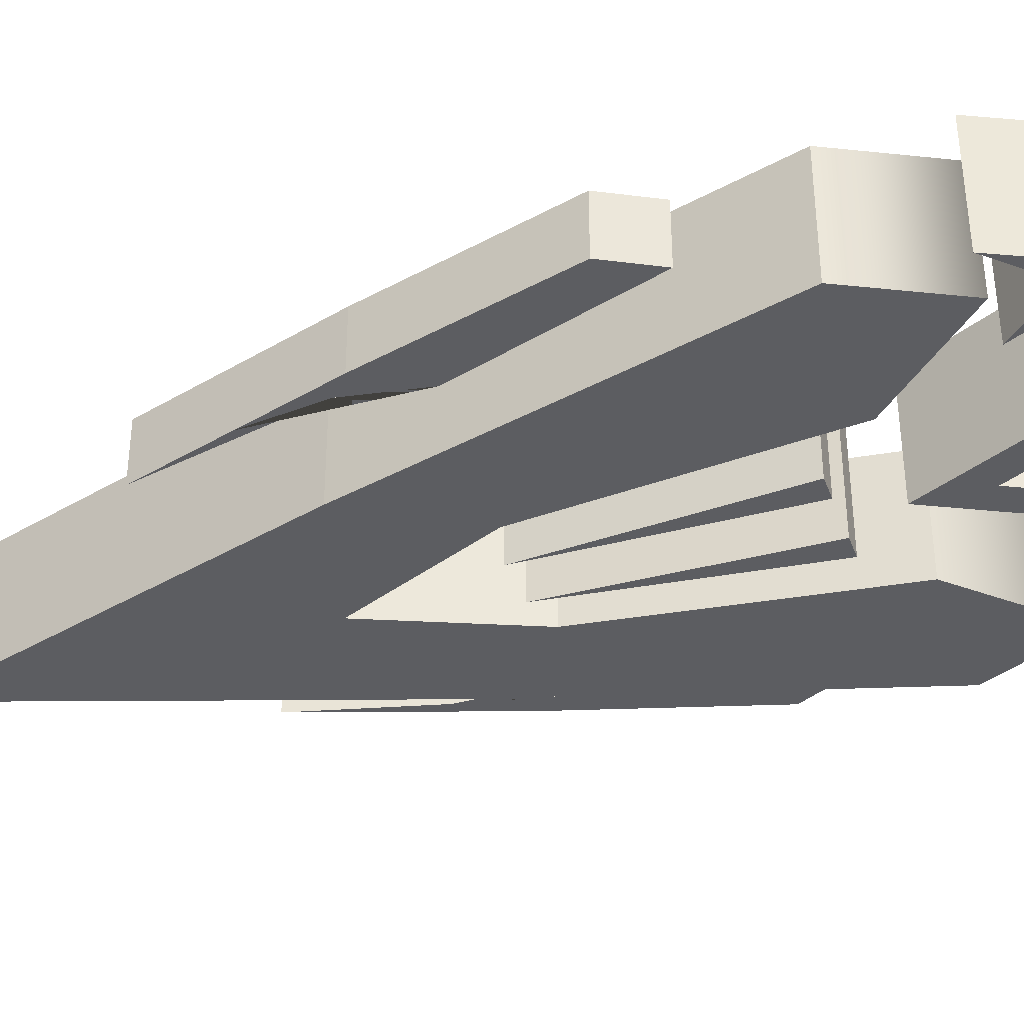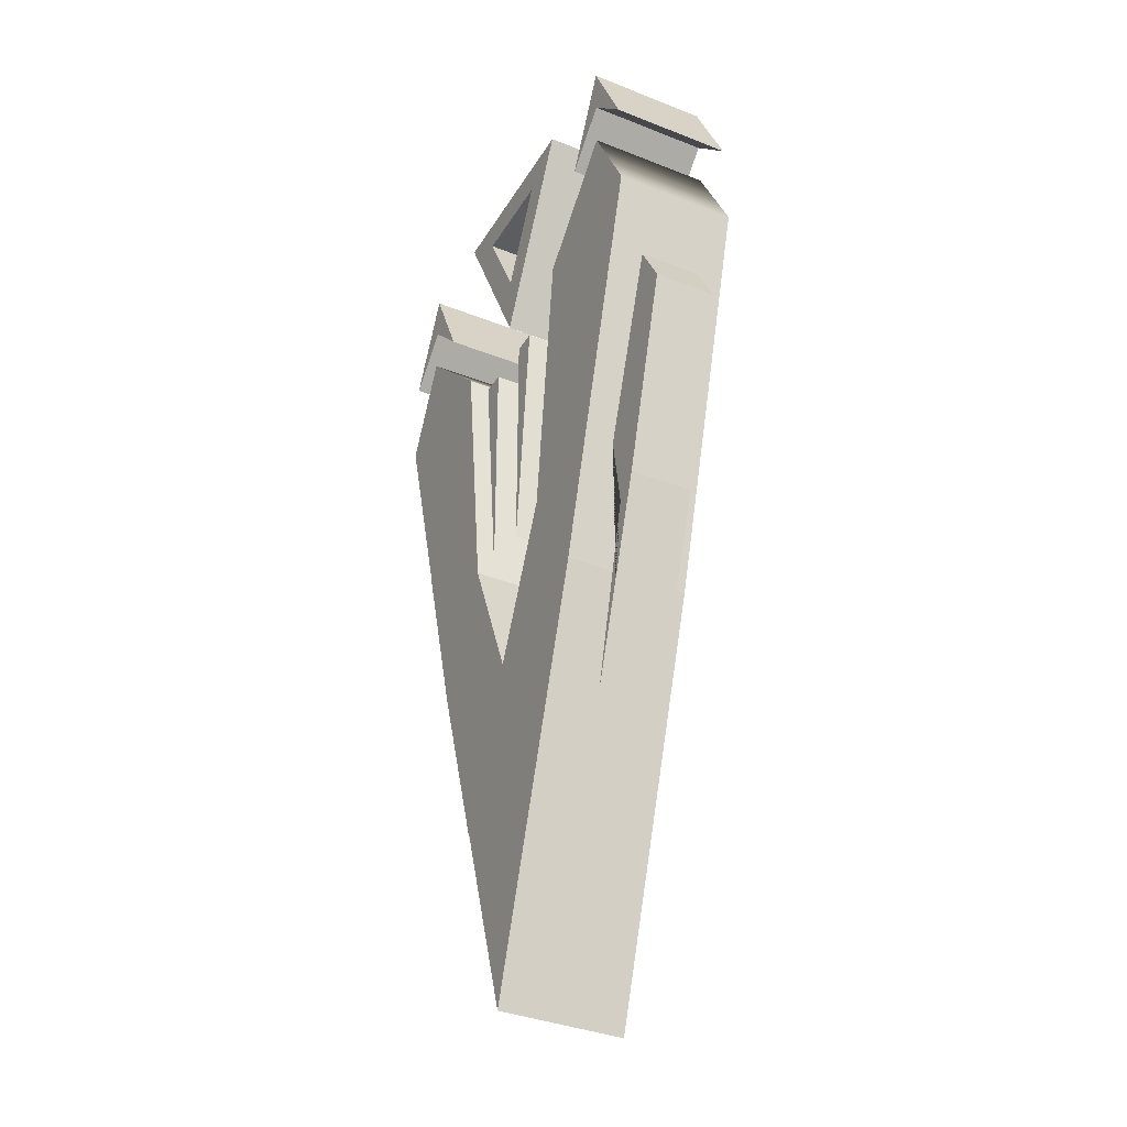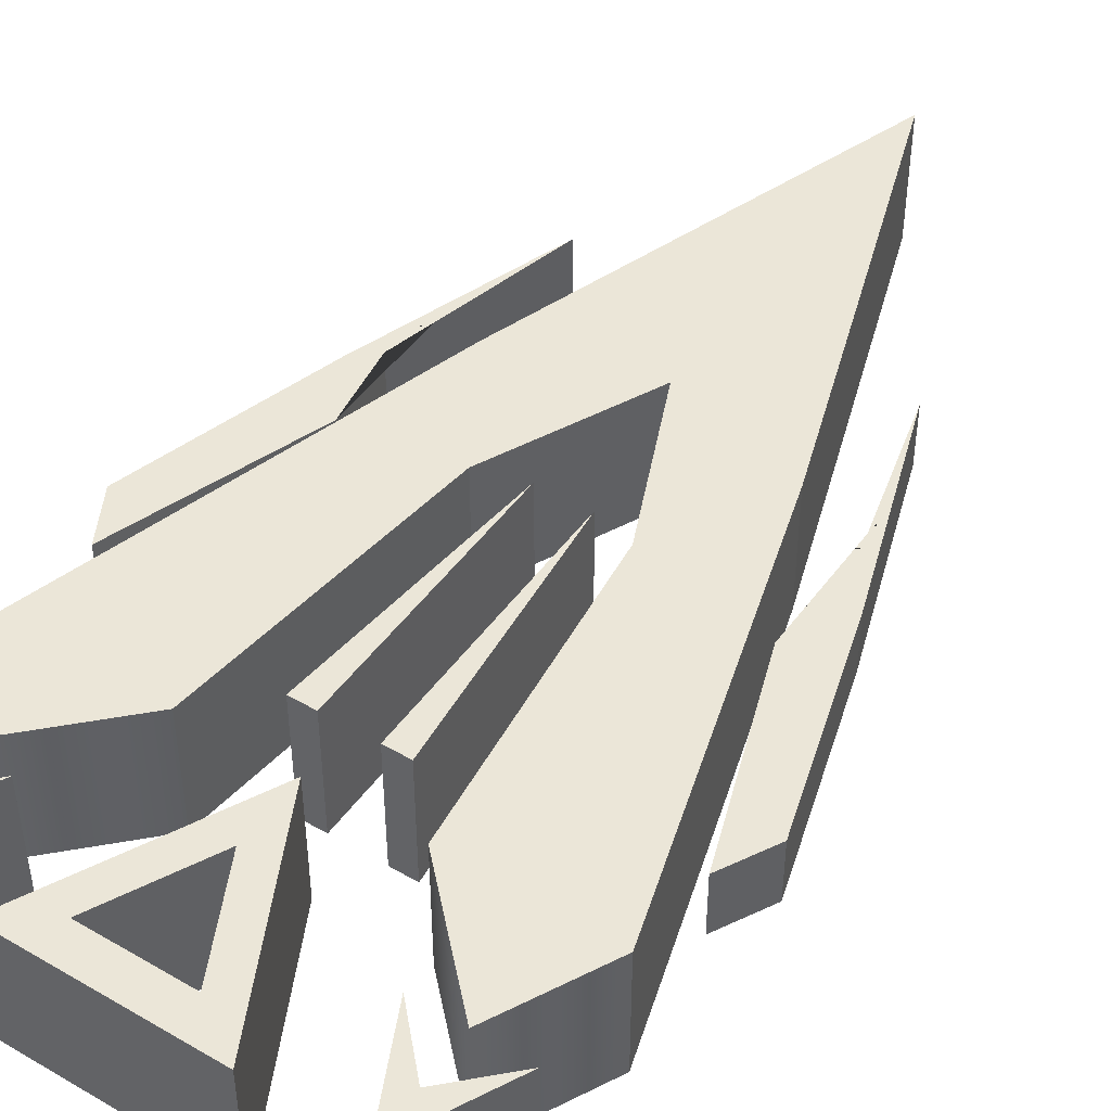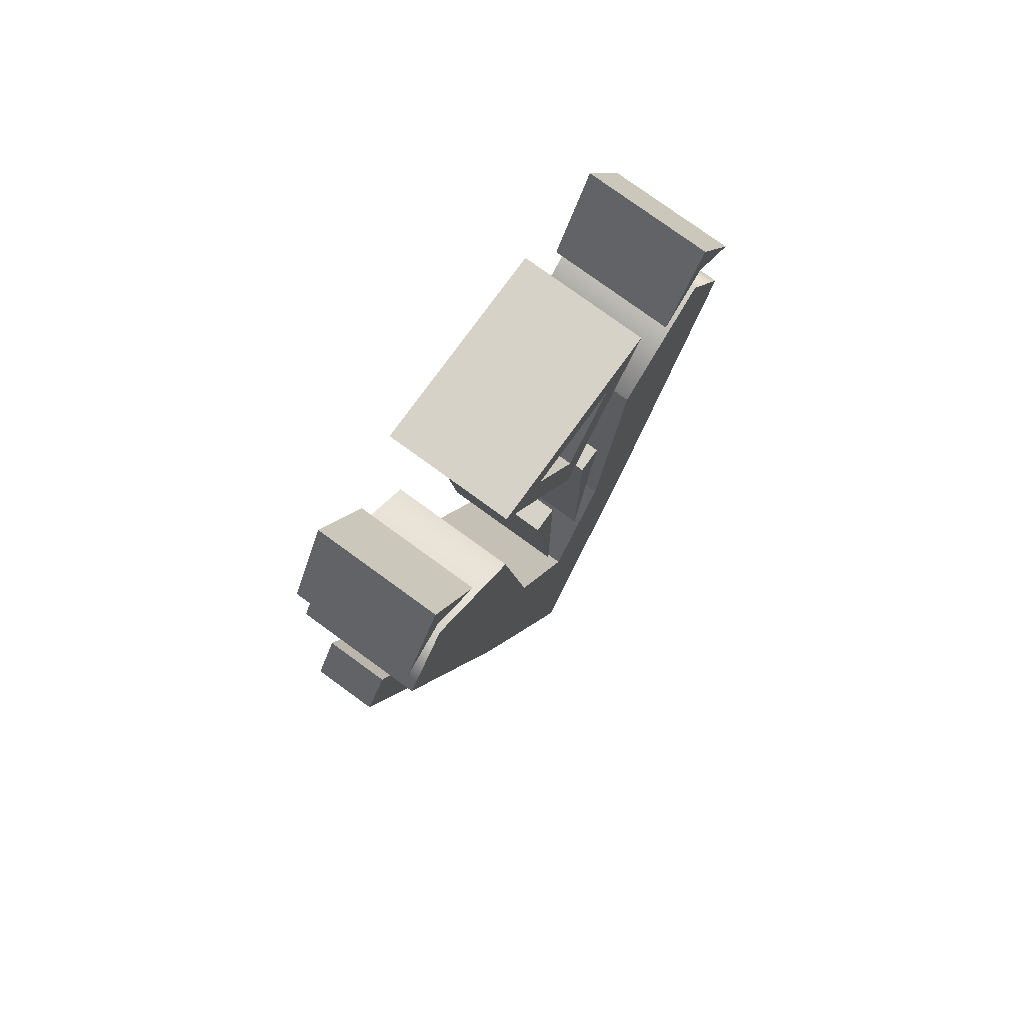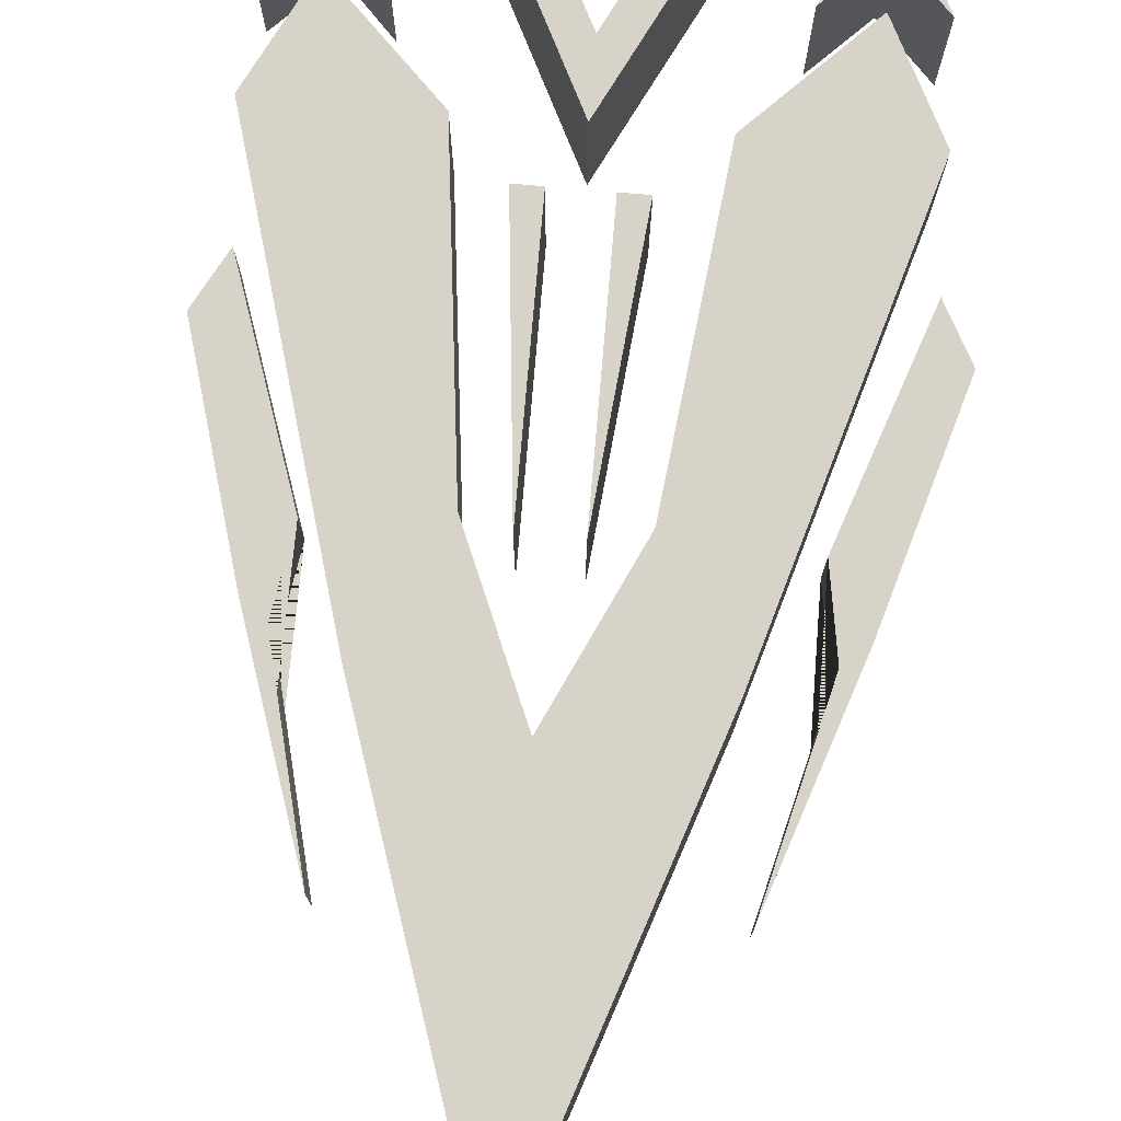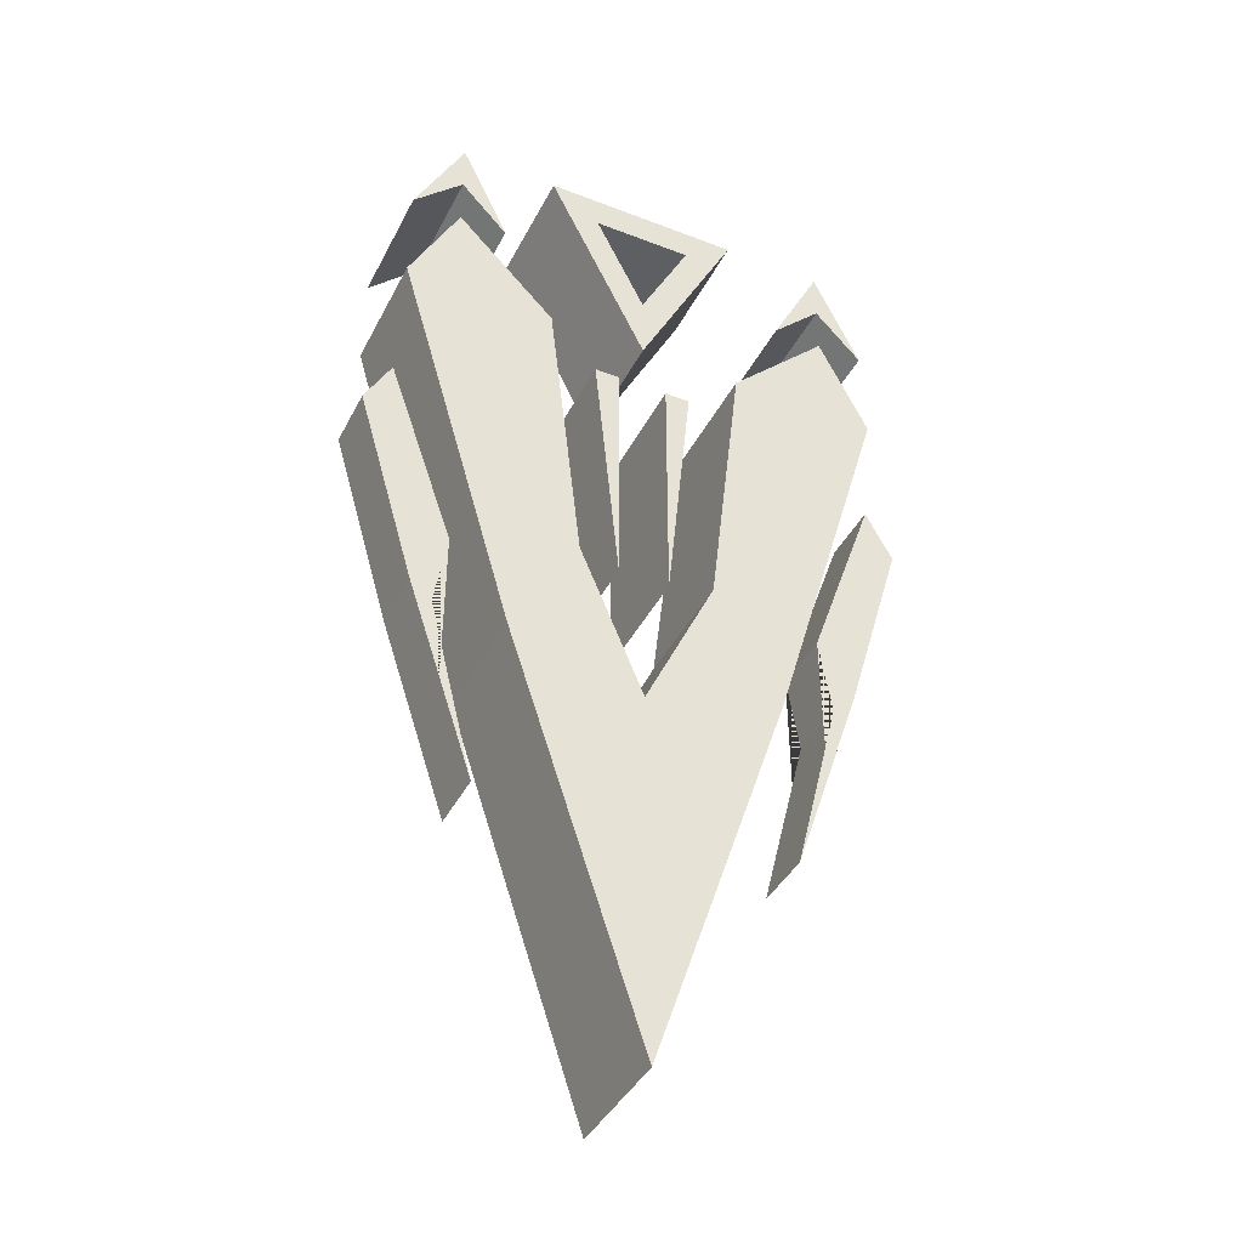
<metadata>
{"format":"obj","ext":"obj","renderer":"f3d","projection":"perspective","resolution":1024,"background":"white","views":[{"elev":-37.2,"azim":-71.0,"up":"+Y"},{"elev":-36.3,"azim":-117.4,"up":"+Z"},{"elev":46.1,"azim":33.5,"up":"+Y"},{"elev":78.0,"azim":-54.0,"up":"+Z"},{"elev":76.2,"azim":-175.1,"up":"+Y"},{"elev":-40.8,"azim":154.7,"up":"+Z"}]}
</metadata>
<code>
g transformaciones_01:default1
v -0.5053 -0 -0.4004
v -0.5053 0.25 -0.4004
v -0.004599 0.25 -2
v -0.004599 -0 -2
v -0.2728 0.25 -1.198
v -0.2728 -0 -1.198
v -0.2053 -0 -0.4004
v -0.2053 0.25 -0.4004
v -0.4046 -0 -0.2004
v -0.1386 -0 -0.9749
v -0.1386 0.25 -0.9749
v -0.4046 0.25 -0.2004
v -0.144 -0 -1.584
v 0.002046 -0 -1.275
v 0.002046 0.25 -1.275
v -0.144 0.25 -1.584
v 0.4961 -0 -0.4004
v 0.4961 0.25 -0.4004
v 0.2636 0.25 -1.198
v 0.2636 -0 -1.198
v 0.1961 -0 -0.4004
v 0.1961 0.25 -0.4004
v 0.3954 -0 -0.2004
v 0.1294 -0 -0.9749
v 0.1294 0.25 -0.9749
v 0.3954 0.25 -0.2004
v 0.1348 -0 -1.584
v 0.1348 0.25 -1.584
v 0.5373 0.05441 -0.7004
v 0.5373 0.1794 -0.7004
v 0.4211 0.1794 -1.099
v 0.421 0.05441 -1.099
v 0.3544 0.05441 -1.299
v 0.3544 0.1794 -1.299
v 0.3517 0.05441 -0.9839
v 0.4836 0.05441 -0.6004
v 0.4836 0.1794 -0.6004
v 0.3517 0.1794 -0.9839
v 0.2873 0.05441 -1.5
v 0.2873 0.1794 -1.5
v 0.3768 0.05441 -1.138
v 0.3768 0.1794 -1.138
v -0.5619 0.08334 -0.7004
v -0.5619 0.2083 -0.7004
v -0.4456 0.2083 -1.099
v -0.4456 0.08334 -1.099
v -0.379 0.08334 -1.299
v -0.379 0.2083 -1.299
v -0.3763 0.08334 -0.9839
v -0.5082 0.08334 -0.6004
v -0.5082 0.2083 -0.6004
v -0.3763 0.2083 -0.9839
v -0.3119 0.08334 -1.5
v -0.3119 0.2083 -1.5
v -0.4014 0.08334 -1.138
v -0.4014 0.2083 -1.138
v -0.09796 -0 -0.5004
v -0.09796 0.25 -0.5004
v -0.04796 0.25 -1
v -0.04795 0.25 -0.5004
v -0.04795 -0 -0.5004
v -0.04796 -0 -1
v 0.1021 -0 -0.5004
v 0.1021 0.25 -0.5004
v 0.05205 0.25 -1
v 0.05205 0.25 -0.5004
v 0.05205 -0 -0.5004
v 0.05205 -0 -1
v -0.4046 -0 -0.000372
v -0.4046 0.25 -0.000372
v -0.4046 0.25 -0.1004
v -0.3046 0.25 -0.2004
v -0.4046 -0 -0.1004
v -0.3046 -0 -0.2004
v -0.4995 -0 -0.2004
v -0.4995 0.25 -0.2004
v -0.2 -0 -0.000372
v 0.2 -0 -0.000372
v 0.2 0.25 -0.000372
v -0.2 0.25 -0.000372
v 0 -0 -0.4004
v 0 0.25 -0.4004
v 0.09999 -0 -0.06734
v -5e-06 -0 -0.2673
v -0.1 -0 -0.06734
v 0.09999 0.25 -0.06734
v -0.1 0.25 -0.06734
v -5e-06 0.25 -0.2673
v 0.3954 -0 -0.000372
v 0.3954 0.25 -0.000372
v 0.3954 0.25 -0.1004
v 0.4954 0.25 -0.2004
v 0.3954 -0 -0.1004
v 0.4954 -0 -0.2004
v 0.3005 -0 -0.2004
v 0.3005 0.25 -0.2004
g transformaciones_01:group25 transformaciones_01:pCube252 polySurface186
f 16 13 6 5
f 11 12 8
f 12 9 7 8
f 7 9 10
f 5 6 1 2
f 10 9 1 6
f 13 14 10 6
f 5 11 15 16
f 2 12 11 5
f 1 9 12 2
f 16 15 3
f 4 13 16 3
f 7 10 11 8
f 15 11 10 14
f 4 14 13
f 28 19 20 27
f 25 22 26
f 26 22 21 23
f 21 24 23
f 19 18 17 20
f 24 20 17 23
f 27 20 24 14
f 19 28 15 25
f 18 19 25 26
f 17 18 26 23
f 28 3 15
f 4 3 28 27
f 21 22 25 24
f 15 14 24 25
f 4 27 14
f 31 32 33 34
f 30 29 32 31
f 34 33 39 40
f 39 33 41
f 35 41 33 32
f 36 35 32 29
f 37 36 29 30
f 31 38 37 30
f 34 42 38 31
f 41 35 38 42
f 40 42 34
f 39 41 42 40
f 35 36 37 38
f 45 48 47 46
f 44 45 46 43
f 48 54 53 47
f 53 55 47
f 49 46 47 55
f 50 43 46 49
f 51 44 43 50
f 45 44 51 52
f 48 45 52 56
f 55 56 52 49
f 54 48 56
f 53 54 56 55
f 49 52 51 50
f 59 58 60
f 62 61 57
f 57 58 59 62
f 60 58 57 61
f 62 59 60 61
f 65 66 64
f 68 63 67
f 63 68 65 64
f 66 67 63 64
f 68 67 66 65
f 70 69 74 72
f 70 72 71
f 73 74 69
f 70 76 75 69
f 73 69 75
f 70 71 76
g polySurface186
f 71 72 74 73
f 76 71 73 75
g transformaciones_01:group25 transformaciones_01:pCube252 polySurface186
f 77 78 79 80
f 81 77 80 82
f 78 81 82 79
f 83 85 87 86
f 84 83 86 88
f 85 84 88 87
g polySurface186
f 88 86 79 82
f 82 80 87 88
f 86 87 80 79
f 78 77 85 83
f 77 81 84 85
f 83 84 81 78
g transformaciones_01:group25 transformaciones_01:pCube252 polySurface186
f 90 89 94 92
f 90 92 91
f 93 94 89
f 90 96 95 89
f 93 89 95
f 90 91 96
g polySurface186
f 91 92 94 93
f 96 91 93 95

</code>
